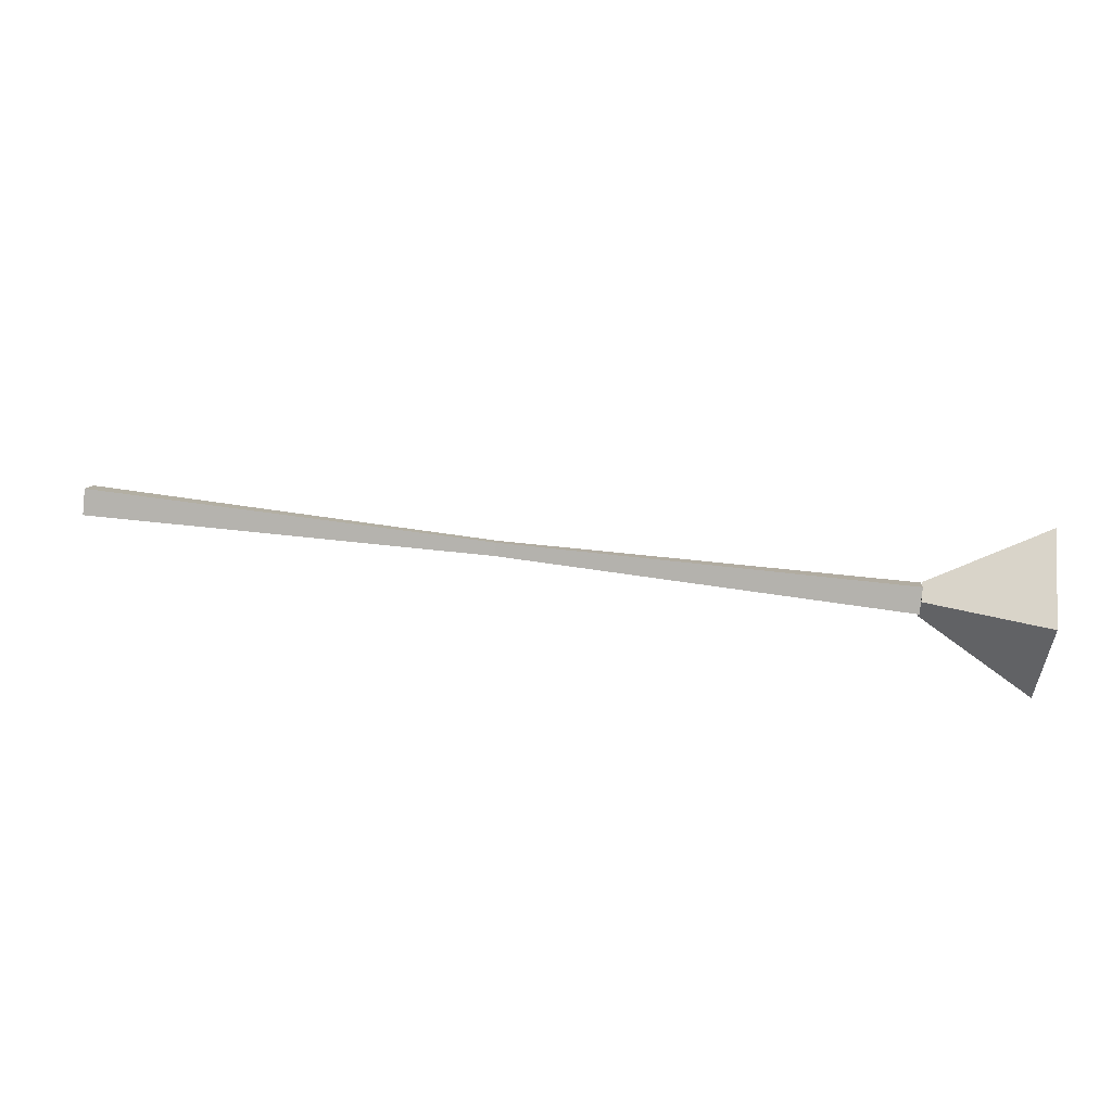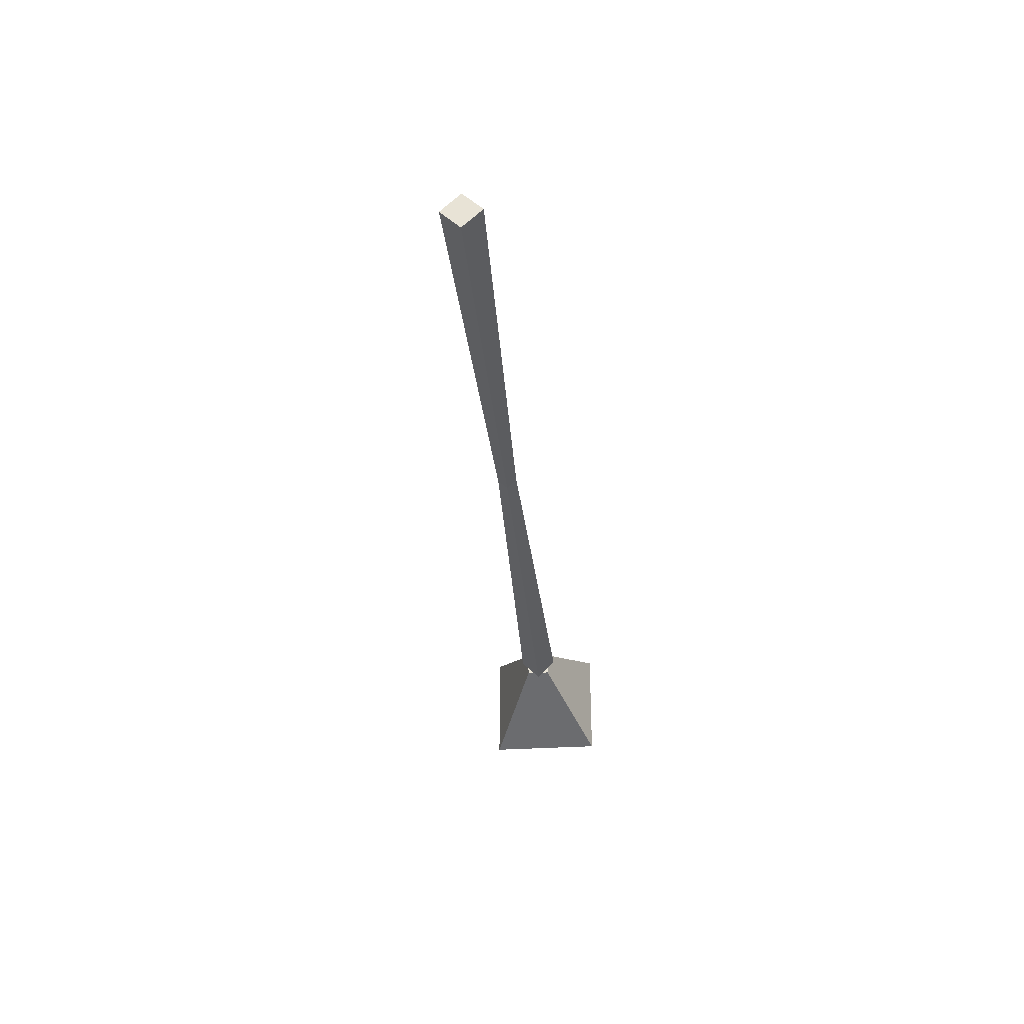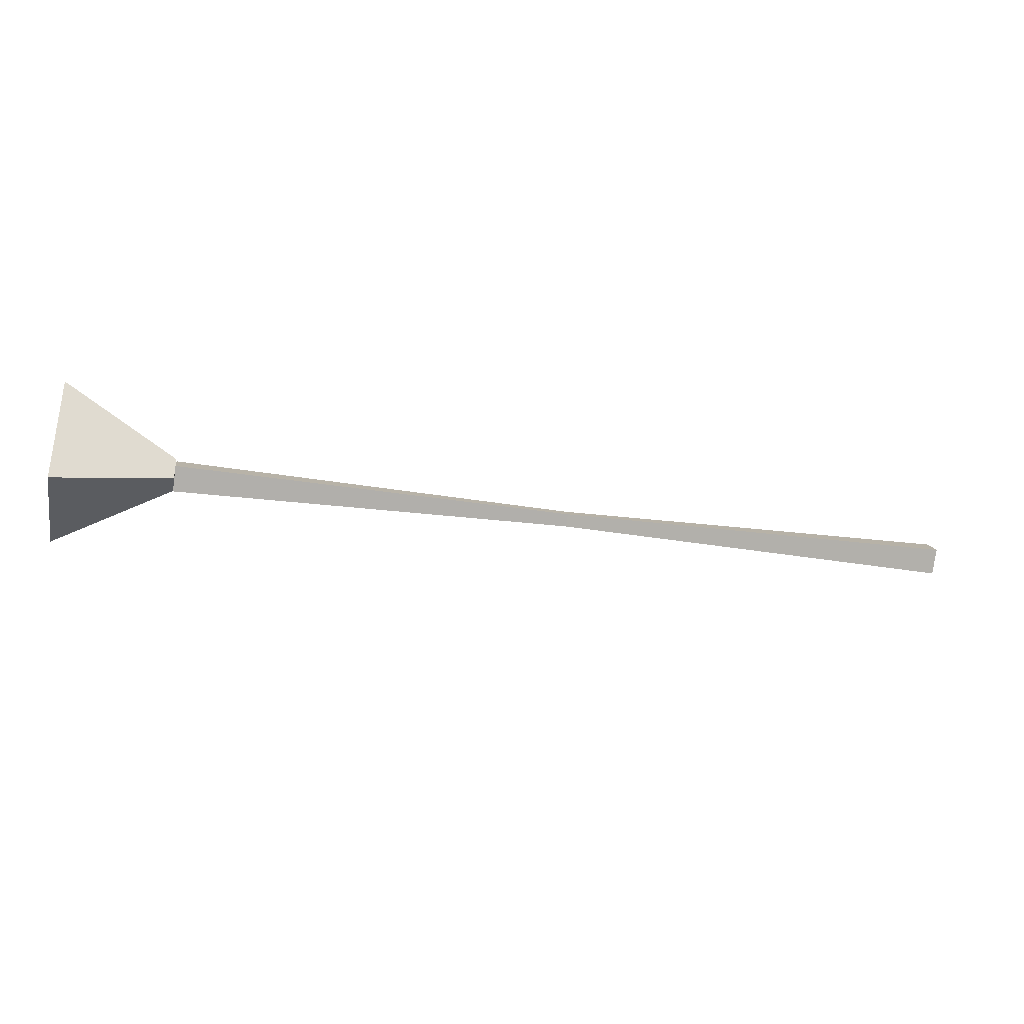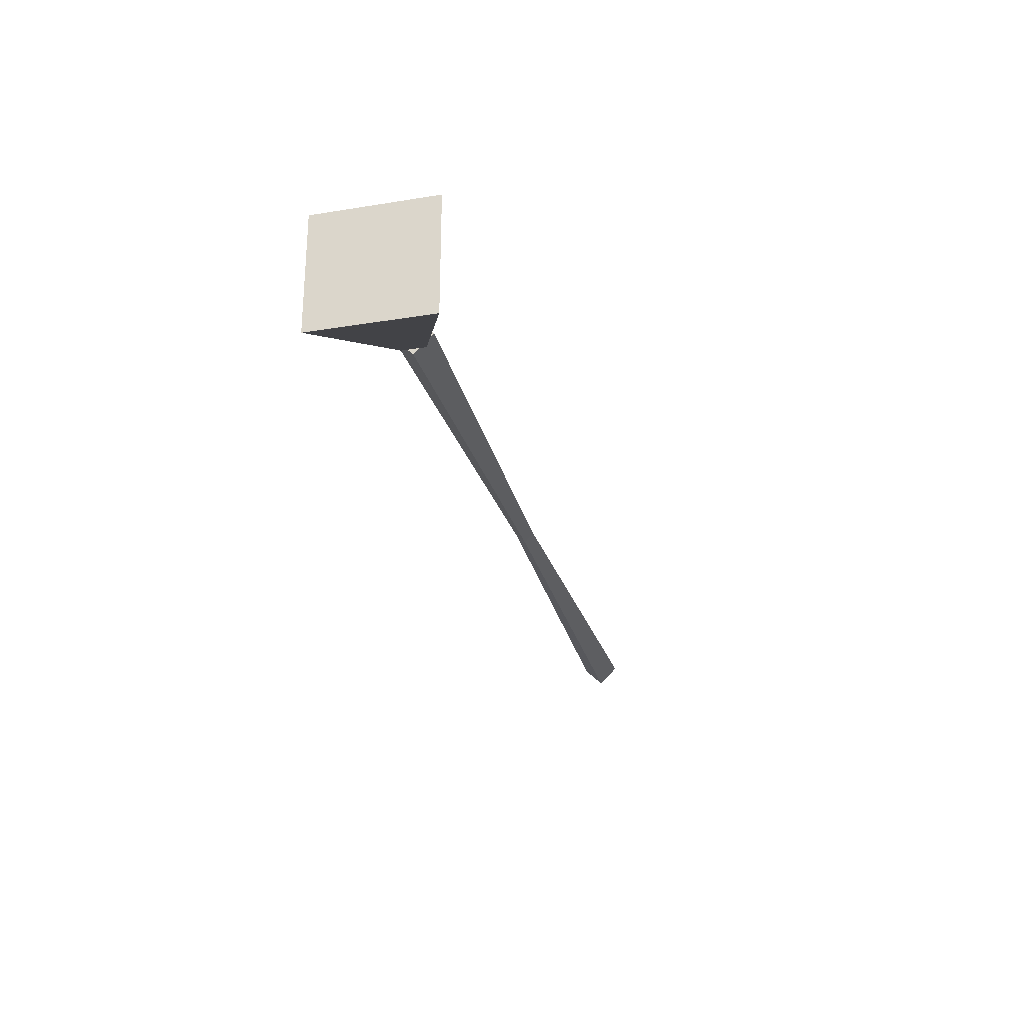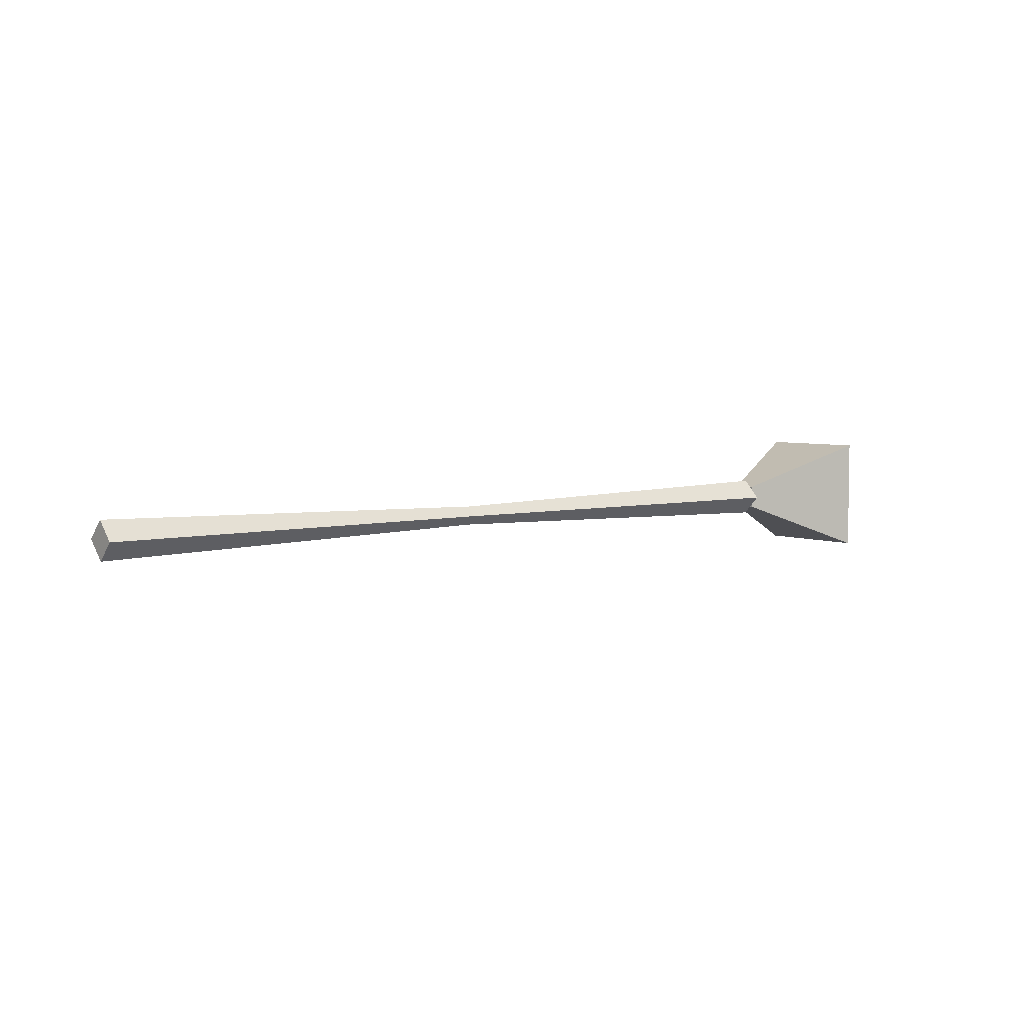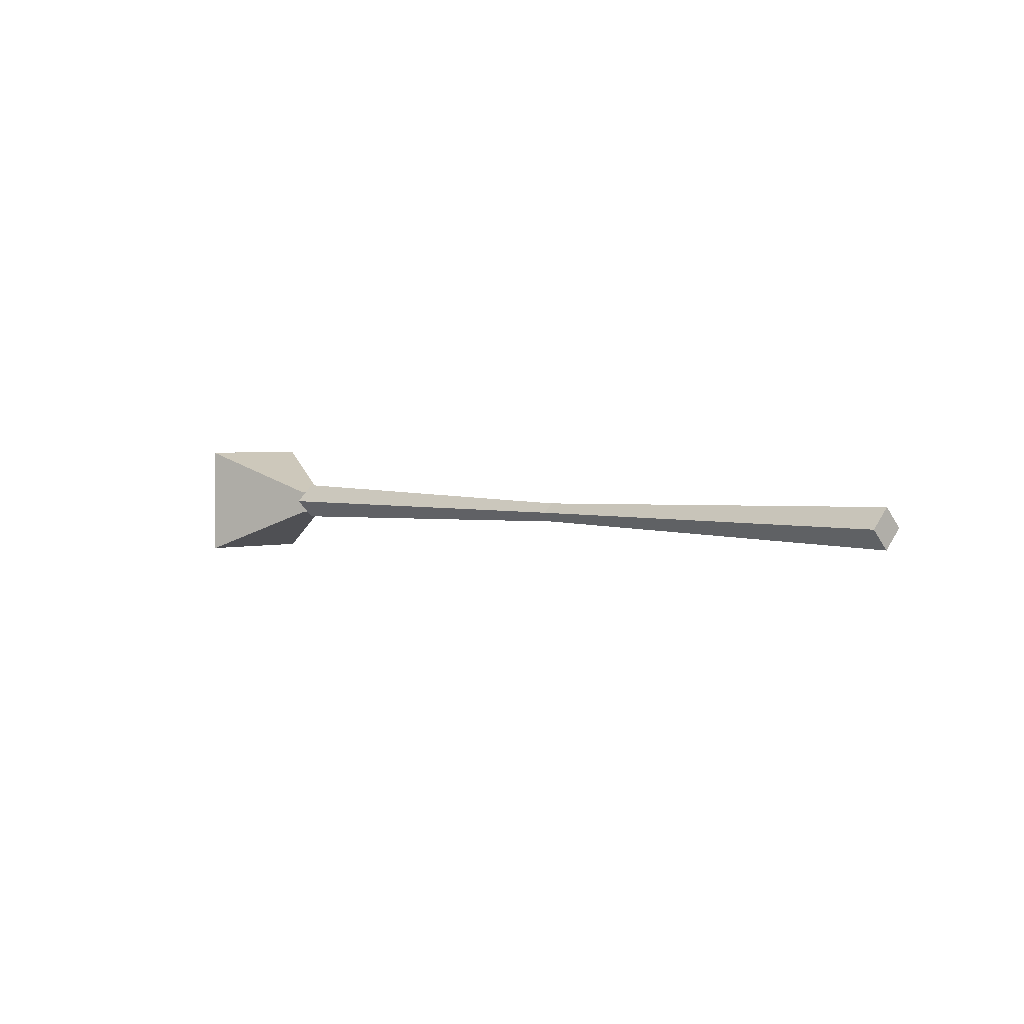
<metadata>
{"format":"obj","ext":"obj","renderer":"f3d","projection":"perspective","resolution":1024,"background":"white","views":[{"elev":54.1,"azim":-171.7,"up":"+Y"},{"elev":-32.2,"azim":95.2,"up":"+Y"},{"elev":-33.6,"azim":-11.2,"up":"+Z"},{"elev":-26.8,"azim":-75.8,"up":"+Y"},{"elev":4.9,"azim":141.4,"up":"+Z"},{"elev":2.7,"azim":46.6,"up":"+Y"}]}
</metadata>
<code>
v -0.000834 0.015 0
v -0.6583 0.015 -0
v -0.000834 -0 -0.015
v -0.6583 -0 -0.015
v -0.000834 -0.015 0
v -0.6583 -0.015 -0
v -0.000834 -0 0.015
v -0.6583 -0 0.015
v -0.3296 0.007501 0
v -0.3296 -0 -0.007501
v -0.3296 -0.007501 0
v -0.3296 -0 0.007501
v -0.6585 -0.01062 -0.009041
v -0.6585 -0.01062 0.009747
v -0.7524 -0.04819 -0.04662
v -0.7524 -0.04819 0.04732
v -0.6585 0.008172 -0.009041
v -0.6585 0.008172 0.009747
v -0.7524 0.04575 -0.04662
v -0.7524 0.04575 0.04732
f 10 2 9
f 6 10 11
f 12 6 11
f 2 12 9
f 4 8 2
f 7 3 1
f 7 9 12
f 7 11 5
f 3 11 10
f 3 9 1
f 14 15 13
f 16 19 15
f 20 17 19
f 18 13 17
f 19 13 15
f 16 18 20
f 10 4 2
f 6 4 10
f 12 8 6
f 2 8 12
f 4 6 8
f 7 5 3
f 7 1 9
f 7 12 11
f 3 5 11
f 3 10 9
f 14 16 15
f 16 20 19
f 20 18 17
f 18 14 13
f 19 17 13
f 16 14 18

</code>
